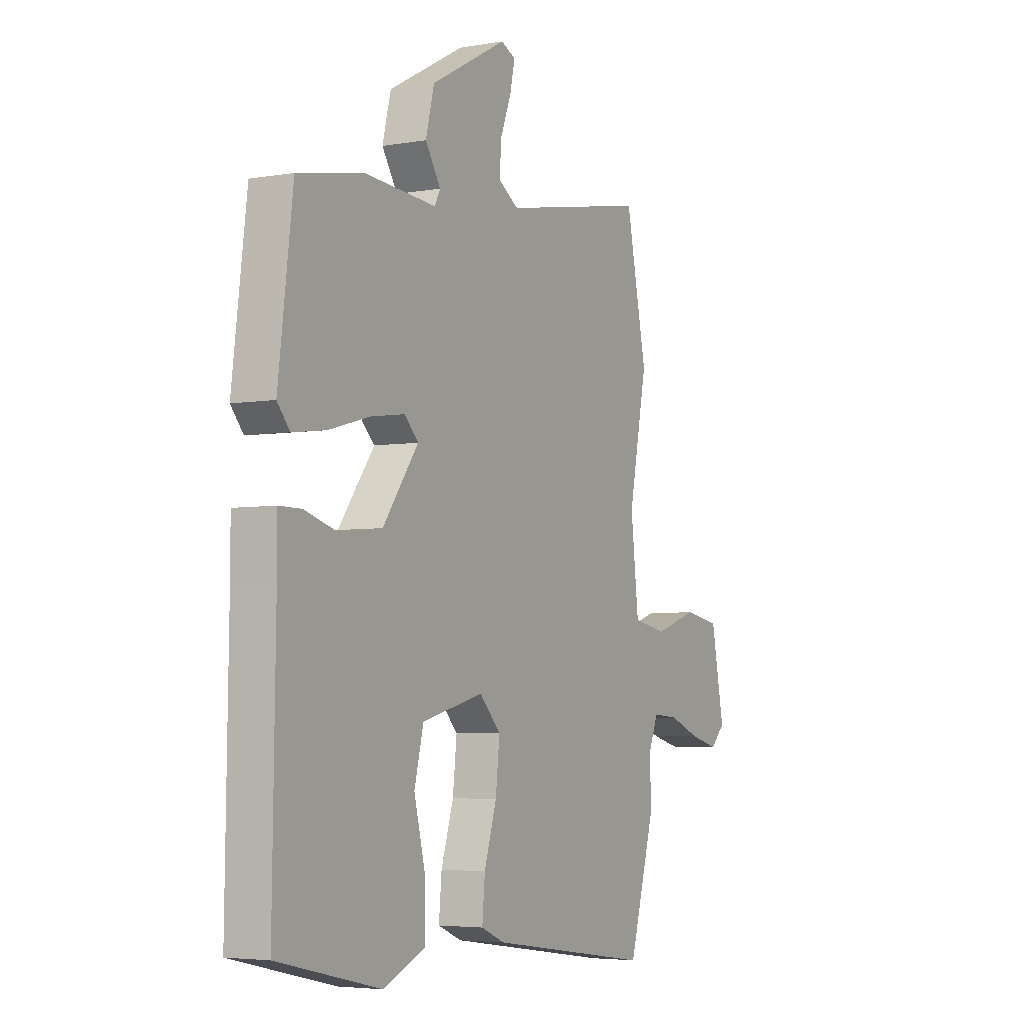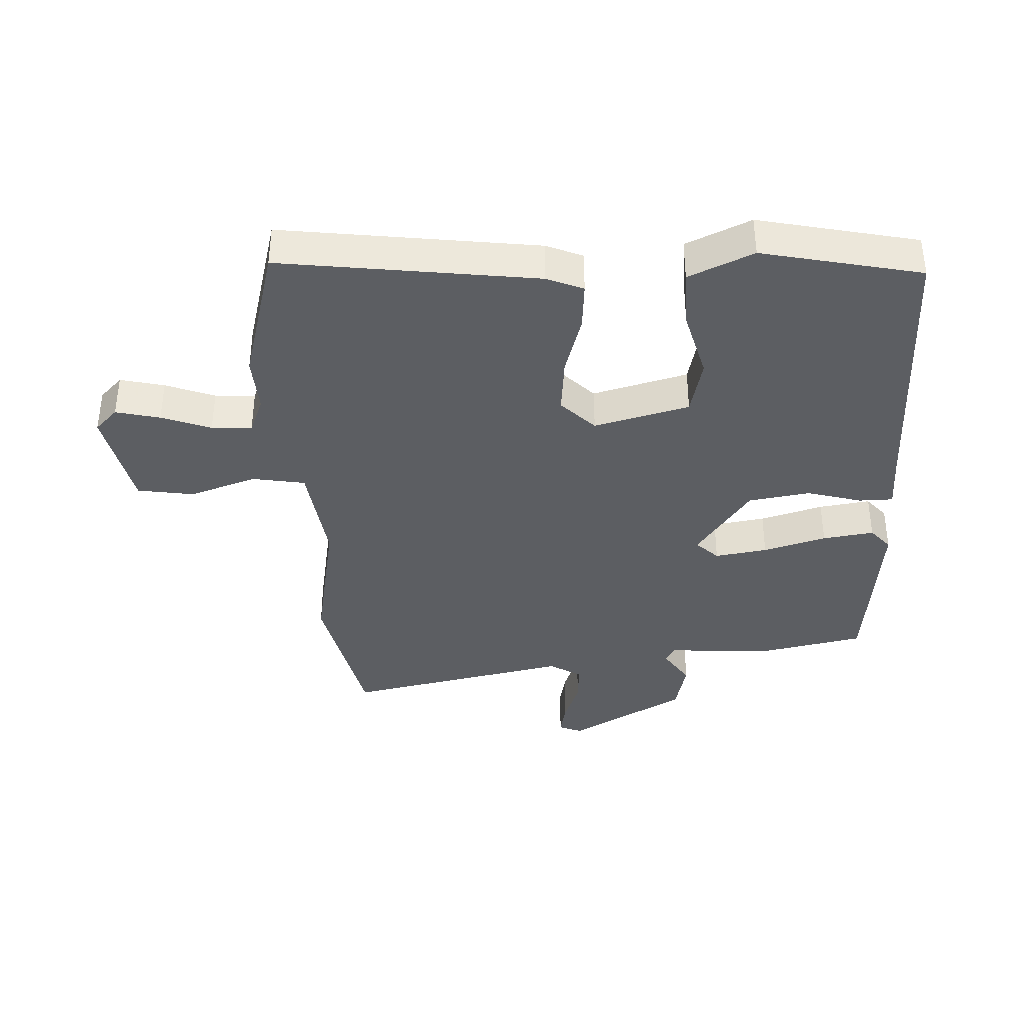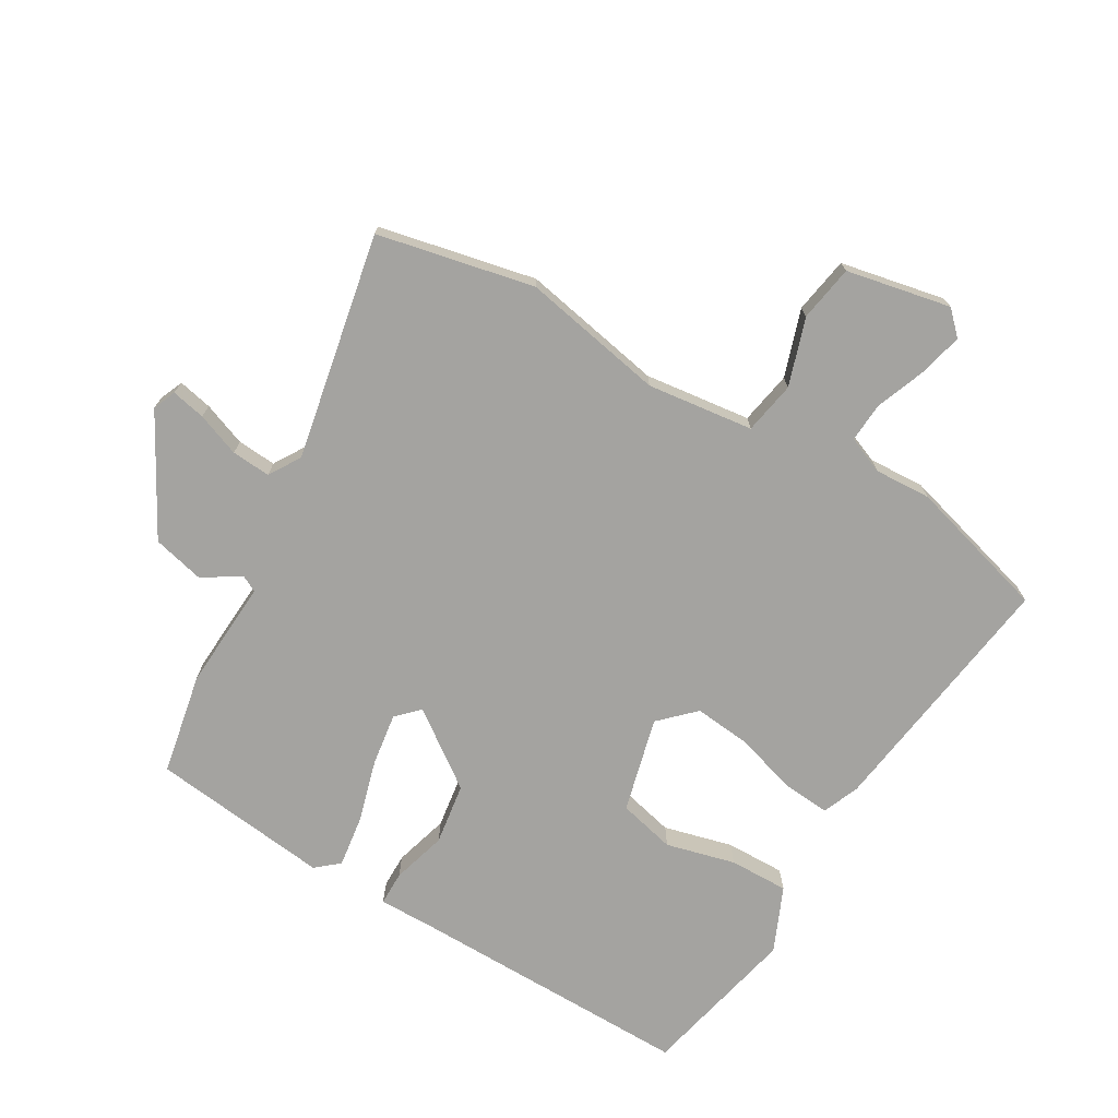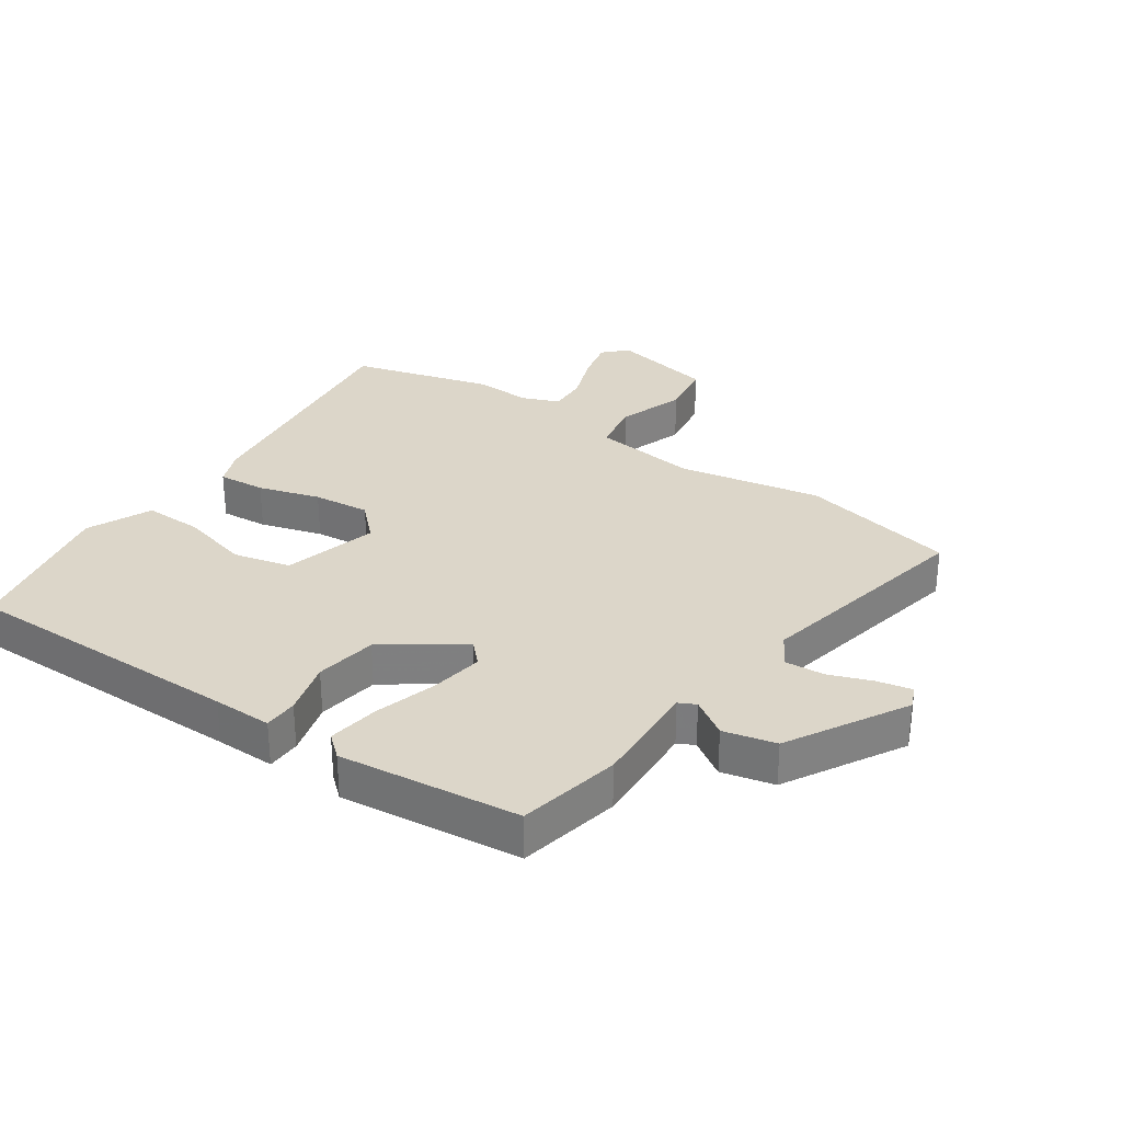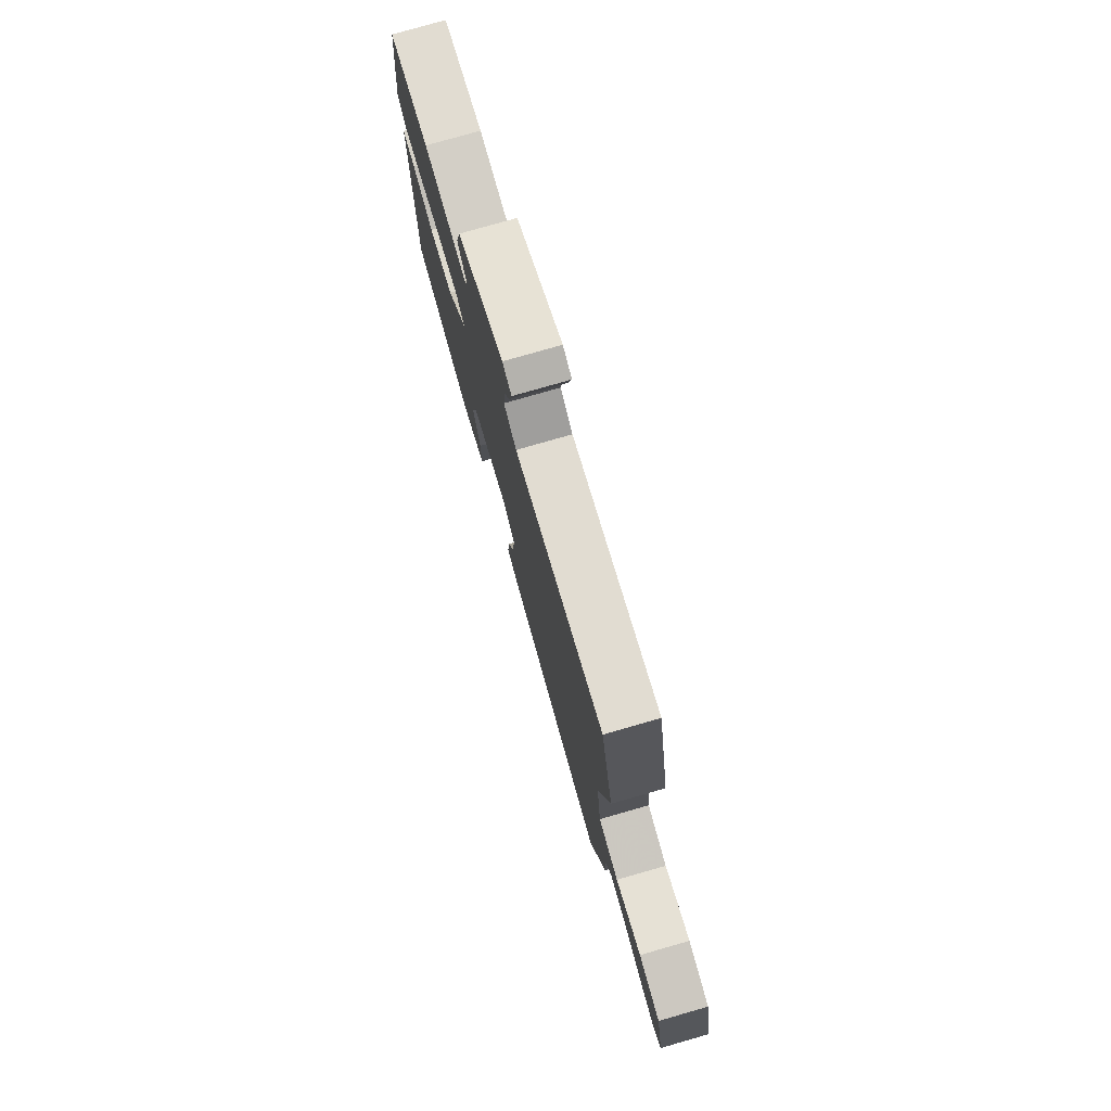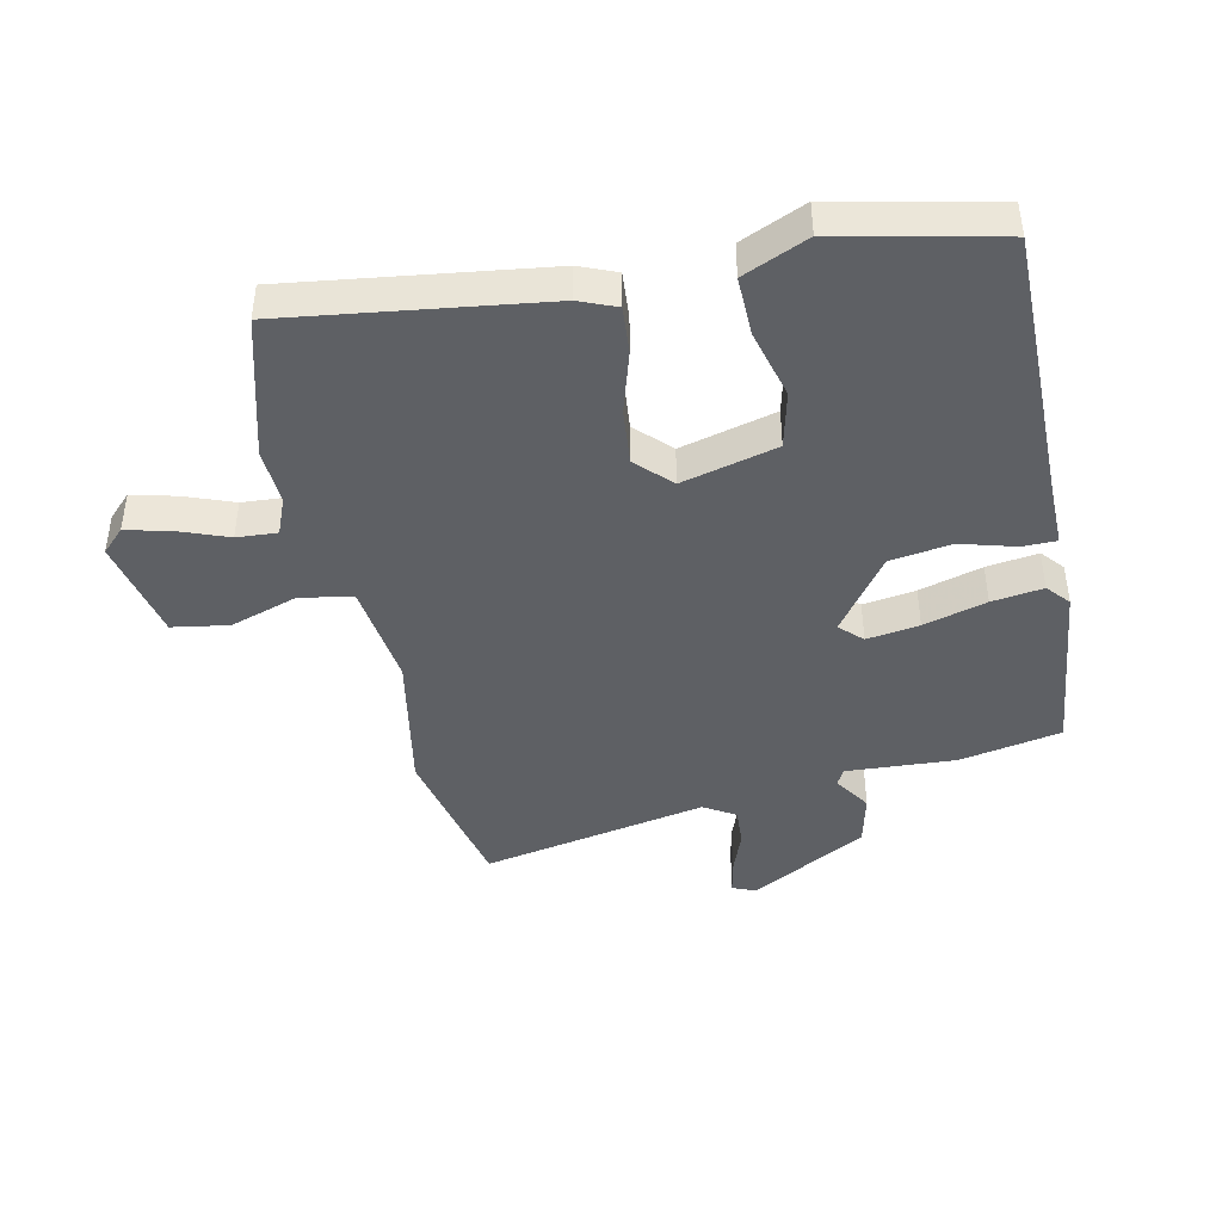
<metadata>
{"format":"obj","ext":"obj","renderer":"f3d","projection":"perspective","resolution":1024,"background":"white","views":[{"elev":-4.6,"azim":-60.9,"up":"+Z"},{"elev":-37.8,"azim":-176.4,"up":"+Y"},{"elev":-72.9,"azim":60.0,"up":"+Y"},{"elev":30.2,"azim":-54.7,"up":"+Y"},{"elev":78.2,"azim":74.0,"up":"+Z"},{"elev":-43.0,"azim":-167.3,"up":"+Y"}]}
</metadata>
<code>
v -0.503 0.07 -0.482
v -0.496 0.07 -0.026
v -0.496 0.07 0.069
v -0.441 0.07 0.069
v -0.353 0.07 0.043
v -0.253 0.07 0.057
v -0.164 0.07 0.178
v -0.199 0.07 0.213
v -0.284 0.07 0.201
v -0.386 0.07 0.173
v -0.469 0.07 0.162
v -0.5 0.07 0.199
v -0.464 0.07 0.489
v -0.299 0.07 0.52
v -0.122 0.07 0.508
v -0.108 0.07 0.535
v -0.146 0.07 0.595
v -0.125 0.07 0.679
v 0.066 0.07 0.783
v 0.103 0.07 0.767
v 0.091 0.07 0.712
v 0.064 0.07 0.642
v 0.059 0.07 0.579
v 0.11 0.07 0.547
v 0.476 0.07 0.616
v 0.528 0.07 0.363
v 0.482 0.07 0.133
v 0.502 0.07 -0.039
v 0.587 0.07 -0.055
v 0.696 0.07 -0.02
v 0.787 0.07 -0.036
v 0.82 0.07 -0.205
v 0.783 0.07 -0.241
v 0.712 0.07 -0.223
v 0.633 0.07 -0.192
v 0.568 0.07 -0.187
v 0.543 0.07 -0.247
v 0.547 0.07 -0.338
v 0.481 0.07 -0.566
v 0.07 0.07 -0.506
v 0.011 0.07 -0.481
v 0.018 0.07 -0.404
v 0.049 0.07 -0.305
v 0.059 0.07 -0.213
v 0.006 0.07 -0.158
v -0.148 0.07 -0.196
v -0.171 0.07 -0.288
v -0.143 0.07 -0.4
v -0.142 0.07 -0.496
v -0.247 0.07 -0.541
v -0.503 0 -0.482
v -0.496 0 -0.026
v -0.496 0 0.069
v -0.441 0 0.069
v -0.353 0 0.043
v -0.253 0 0.057
v -0.164 0 0.178
v -0.199 0 0.213
v -0.284 0 0.201
v -0.386 0 0.173
v -0.469 0 0.162
v -0.5 0 0.199
v -0.464 0 0.489
v -0.299 0 0.52
v -0.122 0 0.508
v -0.108 0 0.535
v -0.146 0 0.595
v -0.125 0 0.679
v 0.066 0 0.783
v 0.103 0 0.767
v 0.091 0 0.712
v 0.064 0 0.642
v 0.059 0 0.579
v 0.11 0 0.547
v 0.476 0 0.616
v 0.528 0 0.363
v 0.482 0 0.133
v 0.502 0 -0.039
v 0.587 0 -0.055
v 0.696 0 -0.02
v 0.787 0 -0.036
v 0.82 0 -0.205
v 0.783 0 -0.241
v 0.712 0 -0.223
v 0.633 0 -0.192
v 0.568 0 -0.187
v 0.543 0 -0.247
v 0.547 0 -0.338
v 0.481 0 -0.566
v 0.07 0 -0.506
v 0.011 0 -0.481
v 0.018 0 -0.404
v 0.049 0 -0.305
v 0.059 0 -0.213
v 0.006 0 -0.158
v -0.148 0 -0.196
v -0.171 0 -0.288
v -0.143 0 -0.4
v -0.142 0 -0.496
v -0.247 0 -0.541
f 50 1 2
f 49 50 2
f 48 49 2
f 47 48 2
f 3 4 5
f 2 3 5
f 47 2 5
f 46 47 5
f 45 46 5 6
f 41 42 43
f 40 41 43
f 39 40 43
f 38 39 43
f 37 38 43
f 36 37 43 44
f 33 34 35
f 32 33 35
f 31 32 35
f 30 31 35
f 29 30 35
f 28 29 35 36
f 24 25 26 27
f 23 24 27 28
f 20 21 22
f 19 20 22
f 18 19 22
f 17 18 22
f 16 17 22
f 15 16 22 23
f 13 14 15
f 12 13 15
f 11 12 15
f 10 11 15
f 9 10 15
f 8 9 15 23
f 23 28 36
f 8 23 36
f 7 8 36
f 7 36 44 45
f 6 7 45
f 52 51 100
f 52 100 99
f 52 99 98
f 52 98 97
f 55 54 53
f 55 53 52
f 55 52 97
f 55 97 96
f 56 55 96 95
f 93 92 91
f 93 91 90
f 93 90 89
f 93 89 88
f 93 88 87
f 94 93 87 86
f 85 84 83
f 85 83 82
f 85 82 81
f 85 81 80
f 85 80 79
f 86 85 79 78
f 77 76 75 74
f 78 77 74 73
f 72 71 70
f 72 70 69
f 72 69 68
f 72 68 67
f 72 67 66
f 73 72 66 65
f 65 64 63
f 65 63 62
f 65 62 61
f 65 61 60
f 65 60 59
f 73 65 59 58
f 86 78 73
f 86 73 58
f 86 58 57
f 95 94 86 57
f 95 57 56
f 1 51 52 2
f 2 52 53 3
f 3 53 54 4
f 4 54 55 5
f 5 55 56 6
f 6 56 57 7
f 7 57 58 8
f 8 58 59 9
f 9 59 60 10
f 10 60 61 11
f 11 61 62 12
f 12 62 63 13
f 13 63 64 14
f 14 64 65 15
f 15 65 66 16
f 16 66 67 17
f 17 67 68 18
f 18 68 69 19
f 19 69 70 20
f 20 70 71 21
f 21 71 72 22
f 22 72 73 23
f 23 73 74 24
f 24 74 75 25
f 25 75 76 26
f 26 76 77 27
f 27 77 78 28
f 28 78 79 29
f 29 79 80 30
f 30 80 81 31
f 31 81 82 32
f 32 82 83 33
f 33 83 84 34
f 34 84 85 35
f 35 85 86 36
f 36 86 87 37
f 37 87 88 38
f 38 88 89 39
f 39 89 90 40
f 40 90 91 41
f 41 91 92 42
f 42 92 93 43
f 43 93 94 44
f 44 94 95 45
f 45 95 96 46
f 46 96 97 47
f 47 97 98 48
f 48 98 99 49
f 49 99 100 50
f 50 100 51 1

</code>
